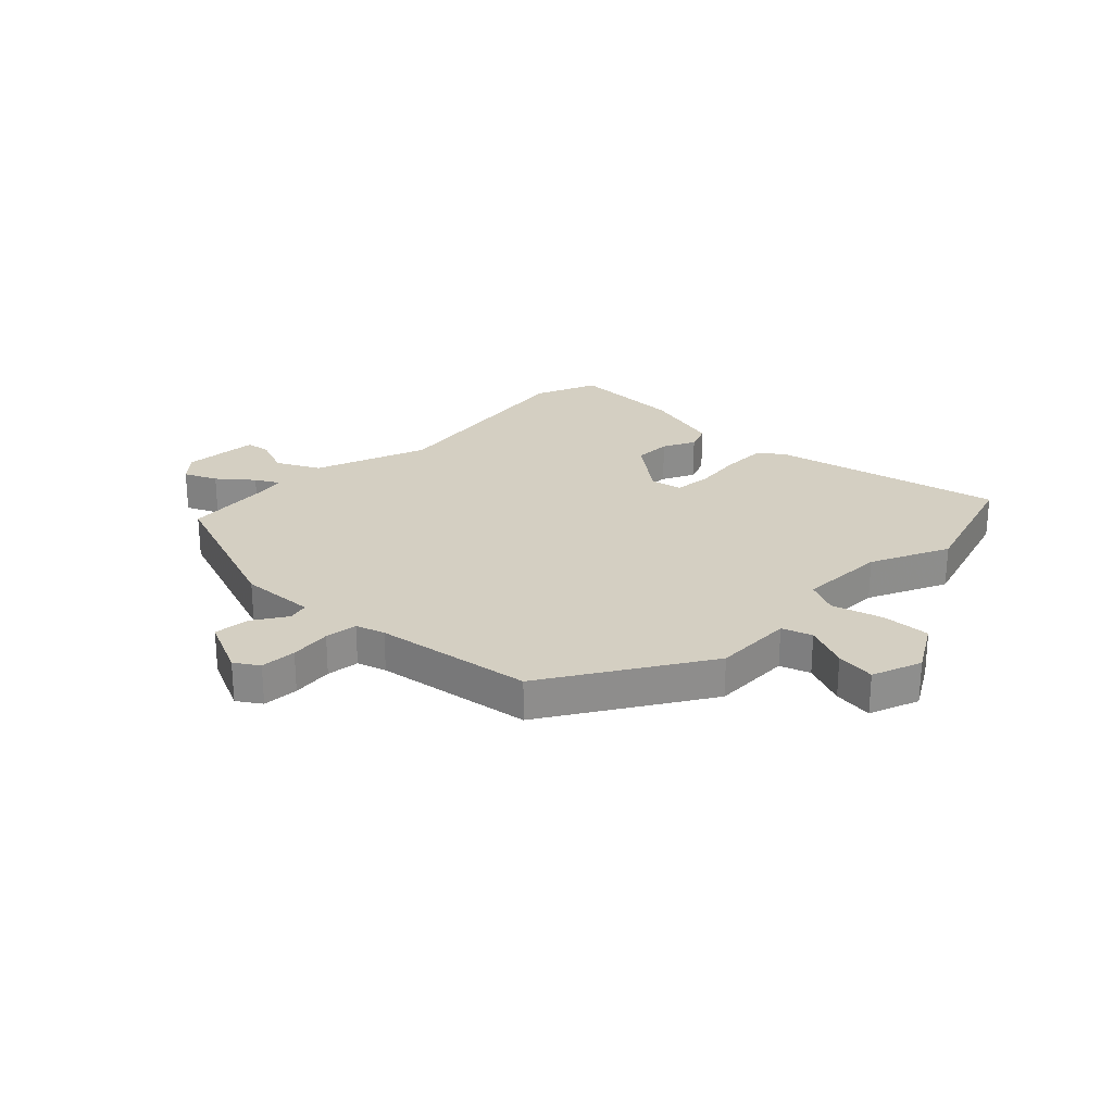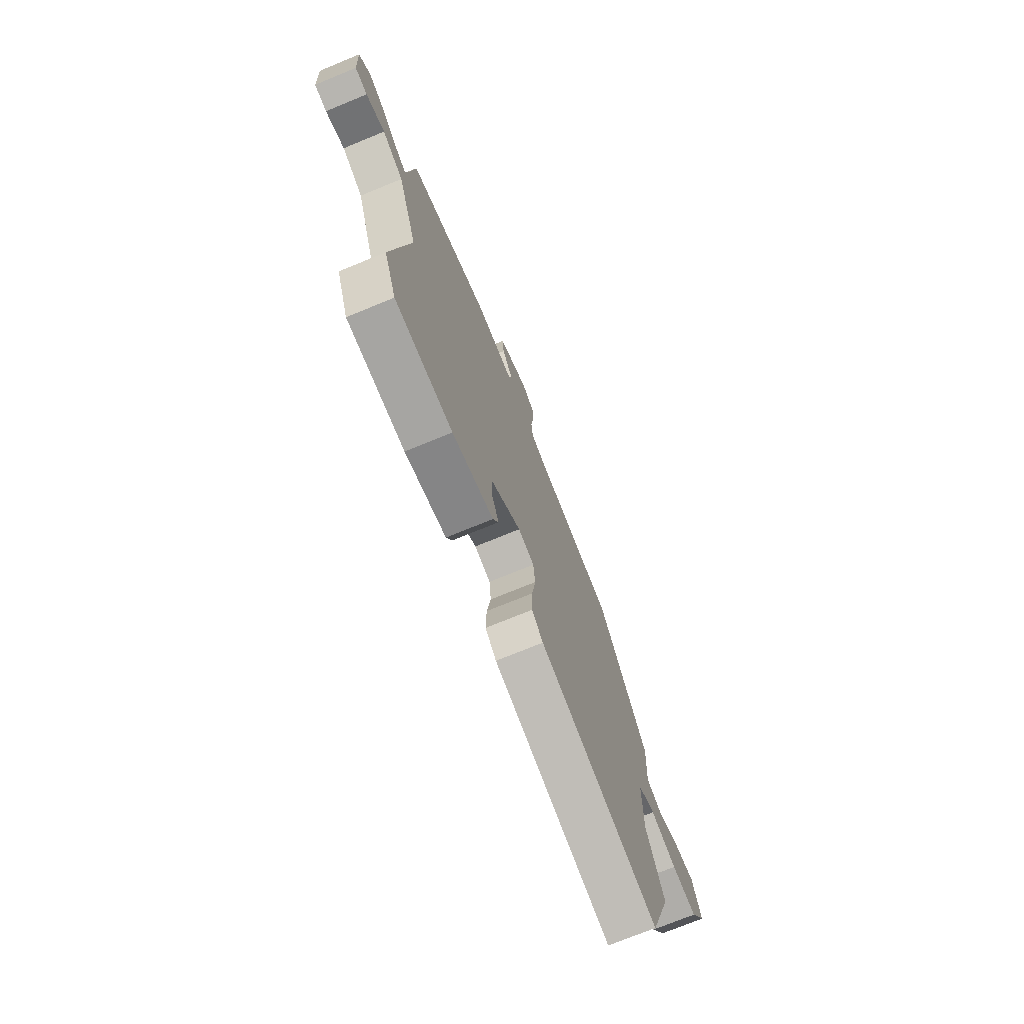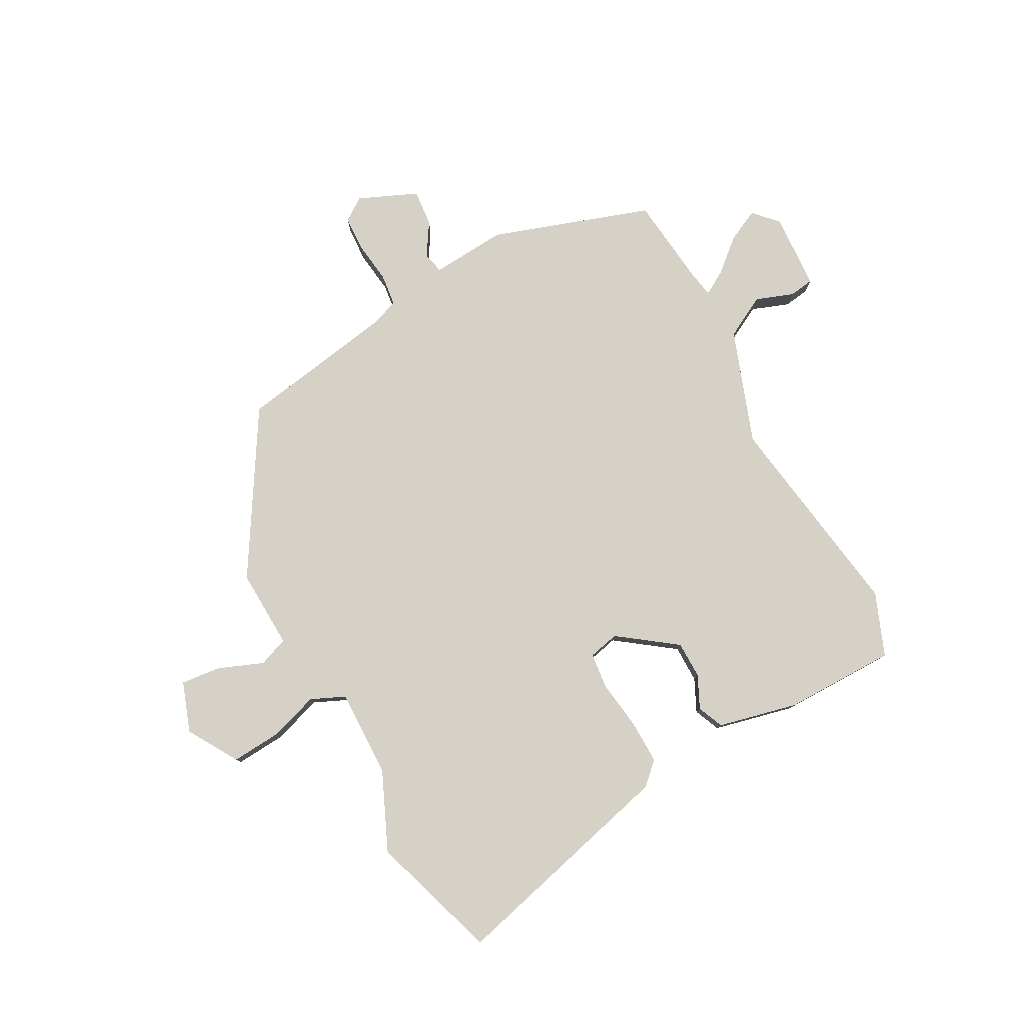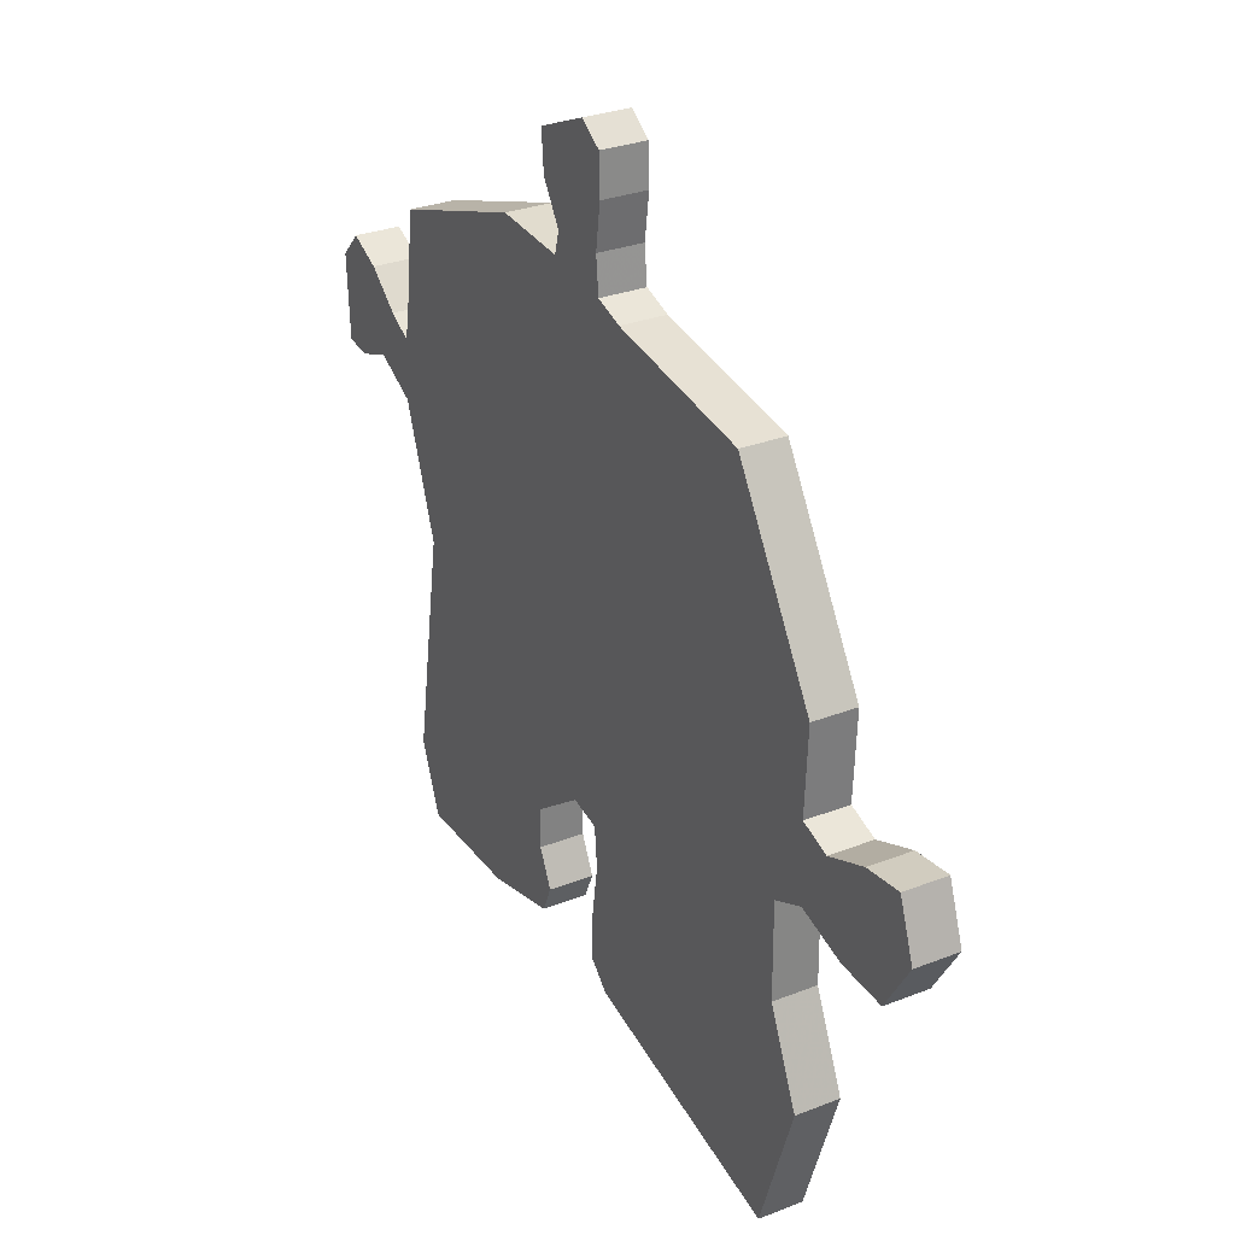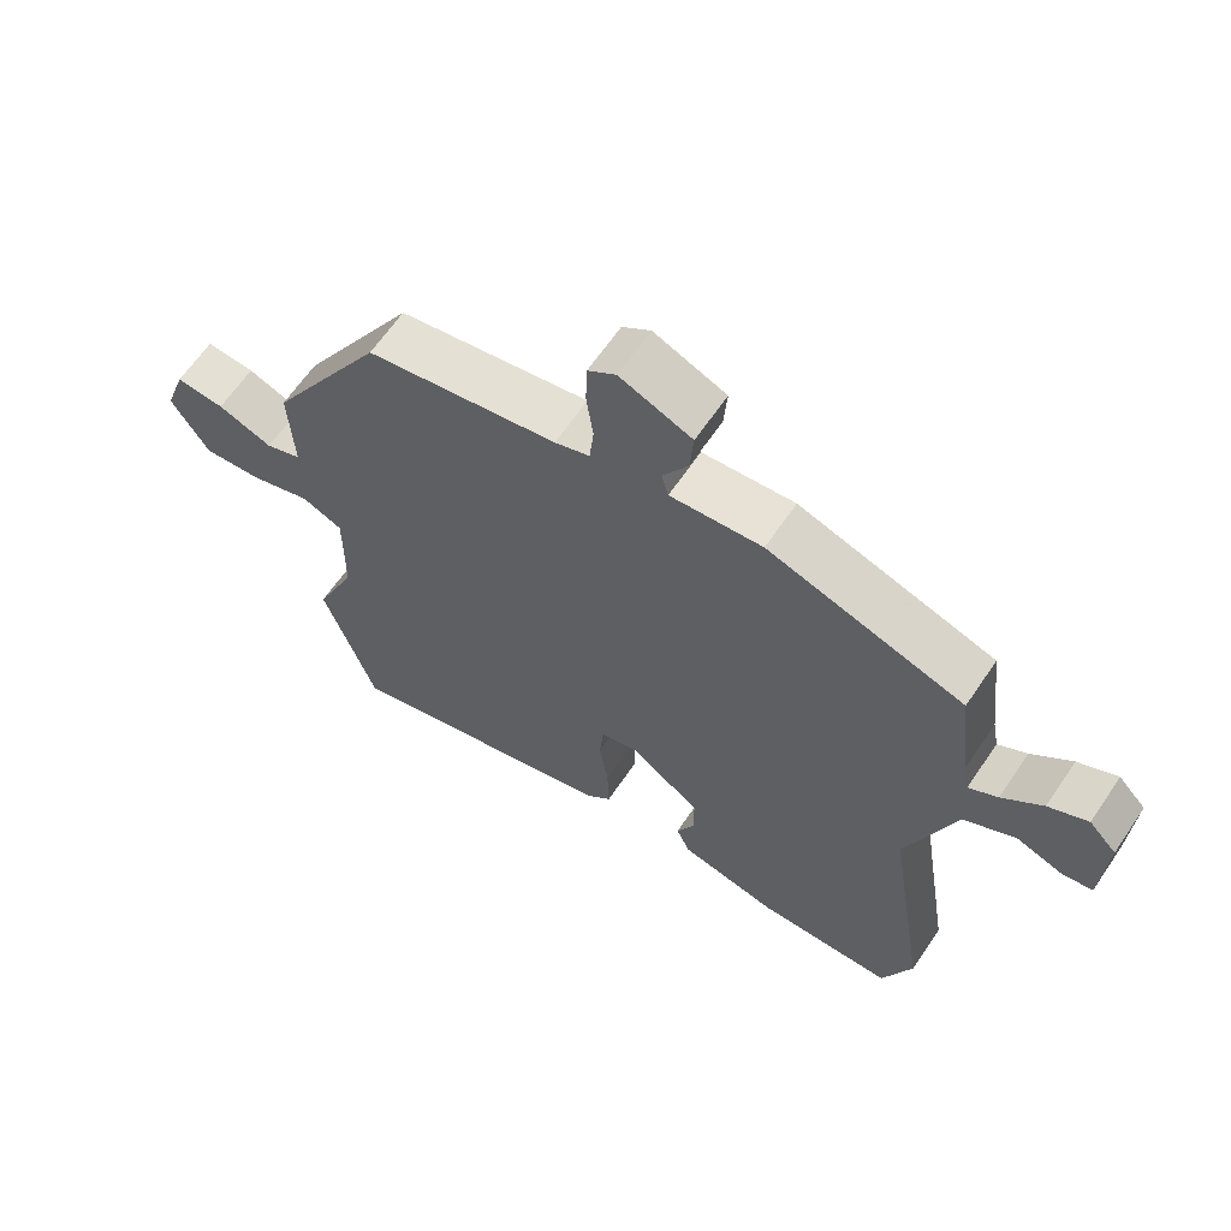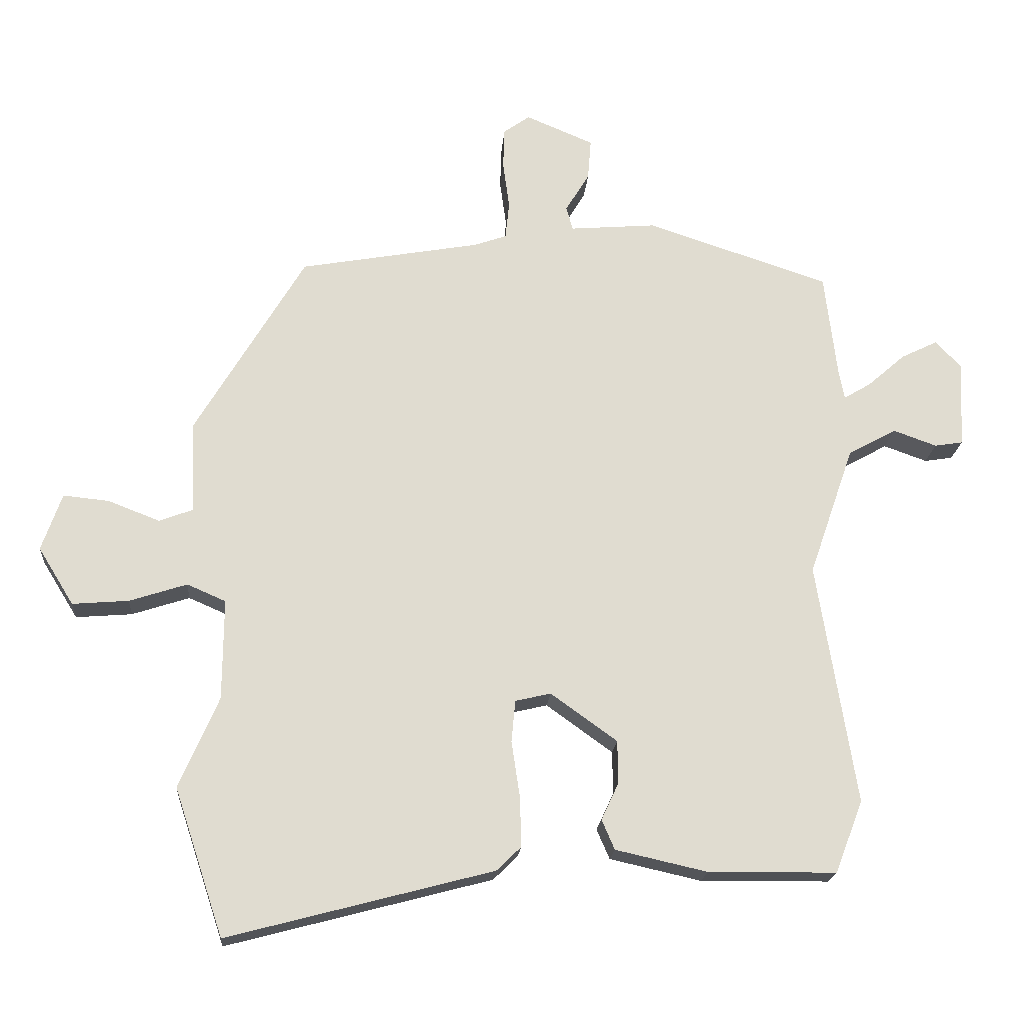
<metadata>
{"format":"obj","ext":"obj","renderer":"f3d","projection":"perspective","resolution":1024,"background":"white","views":[{"elev":25.5,"azim":45.9,"up":"+Y"},{"elev":-73.3,"azim":-67.7,"up":"+Z"},{"elev":79.5,"azim":152.1,"up":"+Y"},{"elev":29.5,"azim":60.0,"up":"+Z"},{"elev":63.8,"azim":-145.9,"up":"+Z"},{"elev":-19.7,"azim":175.6,"up":"+Z"}]}
</metadata>
<code>
v 0.355 0.07 0.448
v 0.525 0.07 0.162
v 0.518 0.07 0.02
v 0.571 0.07 0
v 0.651 0.07 0.031
v 0.722 0.07 0.038
v 0.753 0.07 -0.051
v 0.698 0.07 -0.14
v 0.611 0.07 -0.133
v 0.522 0.07 -0.104
v 0.462 0.07 -0.13
v 0.463 0.07 -0.286
v 0.524 0.07 -0.427
v 0.448 0.07 -0.655
v 0.038 0.07 -0.547
v 0 0.07 -0.51
v 0.002 0.07 -0.433
v 0.015 0.07 -0.346
v 0.009 0.07 -0.281
v -0.046 0.07 -0.268
v -0.149 0.07 -0.342
v -0.15 0.07 -0.408
v -0.123 0.07 -0.466
v -0.143 0.07 -0.512
v -0.285 0.07 -0.544
v -0.484 0.07 -0.542
v -0.527 0.07 -0.43
v -0.467 0.07 -0.055
v -0.537 0.07 0.147
v -0.612 0.07 0.188
v -0.679 0.07 0.164
v -0.723 0.07 0.171
v -0.73 0.07 0.306
v -0.69 0.07 0.348
v -0.633 0.07 0.32
v -0.575 0.07 0.269
v -0.533 0.07 0.244
v -0.524 0.07 0.292
v -0.505 0.07 0.452
v -0.221 0.07 0.545
v -0.087 0.07 0.534
v -0.077 0.07 0.571
v -0.114 0.07 0.632
v -0.119 0.07 0.696
v -0.014 0.07 0.74
v 0.027 0.07 0.711
v 0.029 0.07 0.647
v 0.019 0.07 0.574
v 0.025 0.07 0.516
v 0.076 0.07 0.498
v 0.355 0 0.448
v 0.525 0 0.162
v 0.518 0 0.02
v 0.571 0 0
v 0.651 0 0.031
v 0.722 0 0.038
v 0.753 0 -0.051
v 0.698 0 -0.14
v 0.611 0 -0.133
v 0.522 0 -0.104
v 0.462 0 -0.13
v 0.463 0 -0.286
v 0.524 0 -0.427
v 0.448 0 -0.655
v 0.038 0 -0.547
v 0 0 -0.51
v 0.002 0 -0.433
v 0.015 0 -0.346
v 0.009 0 -0.281
v -0.046 0 -0.268
v -0.149 0 -0.342
v -0.15 0 -0.408
v -0.123 0 -0.466
v -0.143 0 -0.512
v -0.285 0 -0.544
v -0.484 0 -0.542
v -0.527 0 -0.43
v -0.467 0 -0.055
v -0.537 0 0.147
v -0.612 0 0.188
v -0.679 0 0.164
v -0.723 0 0.171
v -0.73 0 0.306
v -0.69 0 0.348
v -0.633 0 0.32
v -0.575 0 0.269
v -0.533 0 0.244
v -0.524 0 0.292
v -0.505 0 0.452
v -0.221 0 0.545
v -0.087 0 0.534
v -0.077 0 0.571
v -0.114 0 0.632
v -0.119 0 0.696
v -0.014 0 0.74
v 0.027 0 0.711
v 0.029 0 0.647
v 0.019 0 0.574
v 0.025 0 0.516
v 0.076 0 0.498
f 45 46 47 48
f 45 48 49
f 42 43 44 45
f 41 42 45 49
f 38 39 40 41
f 37 38 41 49
f 33 34 35 36
f 33 36 37
f 30 31 32 33
f 29 30 33 37
f 28 29 37 49
f 22 23 24 25
f 21 22 25 26
f 20 21 26 27
f 15 16 17 18
f 15 18 19
f 12 13 14 15
f 11 12 15 19
f 10 11 19 20
f 8 9 10
f 7 8 10
f 4 5 6 7
f 4 7 10
f 3 4 10 20
f 50 1 2 3
f 27 28 49 50
f 3 20 27 50
f 98 97 96 95
f 99 98 95
f 95 94 93 92
f 99 95 92 91
f 91 90 89 88
f 99 91 88 87
f 86 85 84 83
f 87 86 83
f 83 82 81 80
f 87 83 80 79
f 99 87 79 78
f 75 74 73 72
f 76 75 72 71
f 77 76 71 70
f 68 67 66 65
f 69 68 65
f 65 64 63 62
f 69 65 62 61
f 70 69 61 60
f 60 59 58
f 60 58 57
f 57 56 55 54
f 60 57 54
f 70 60 54 53
f 53 52 51 100
f 100 99 78 77
f 100 77 70 53
f 1 51 52 2
f 2 52 53 3
f 3 53 54 4
f 4 54 55 5
f 5 55 56 6
f 6 56 57 7
f 7 57 58 8
f 8 58 59 9
f 9 59 60 10
f 10 60 61 11
f 11 61 62 12
f 12 62 63 13
f 13 63 64 14
f 14 64 65 15
f 15 65 66 16
f 16 66 67 17
f 17 67 68 18
f 18 68 69 19
f 19 69 70 20
f 20 70 71 21
f 21 71 72 22
f 22 72 73 23
f 23 73 74 24
f 24 74 75 25
f 25 75 76 26
f 26 76 77 27
f 27 77 78 28
f 28 78 79 29
f 29 79 80 30
f 30 80 81 31
f 31 81 82 32
f 32 82 83 33
f 33 83 84 34
f 34 84 85 35
f 35 85 86 36
f 36 86 87 37
f 37 87 88 38
f 38 88 89 39
f 39 89 90 40
f 40 90 91 41
f 41 91 92 42
f 42 92 93 43
f 43 93 94 44
f 44 94 95 45
f 45 95 96 46
f 46 96 97 47
f 47 97 98 48
f 48 98 99 49
f 49 99 100 50
f 50 100 51 1

</code>
